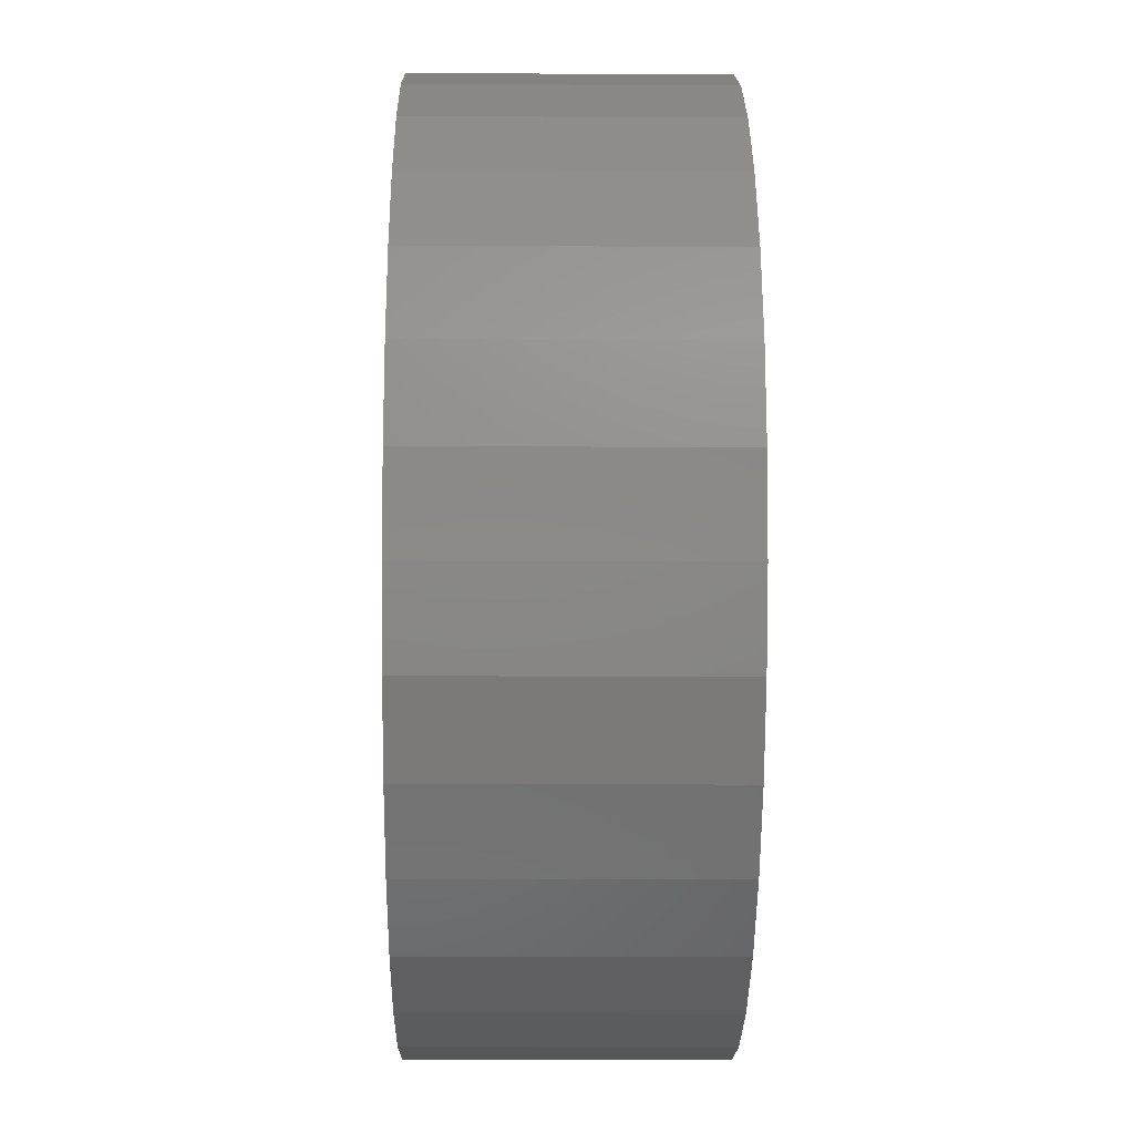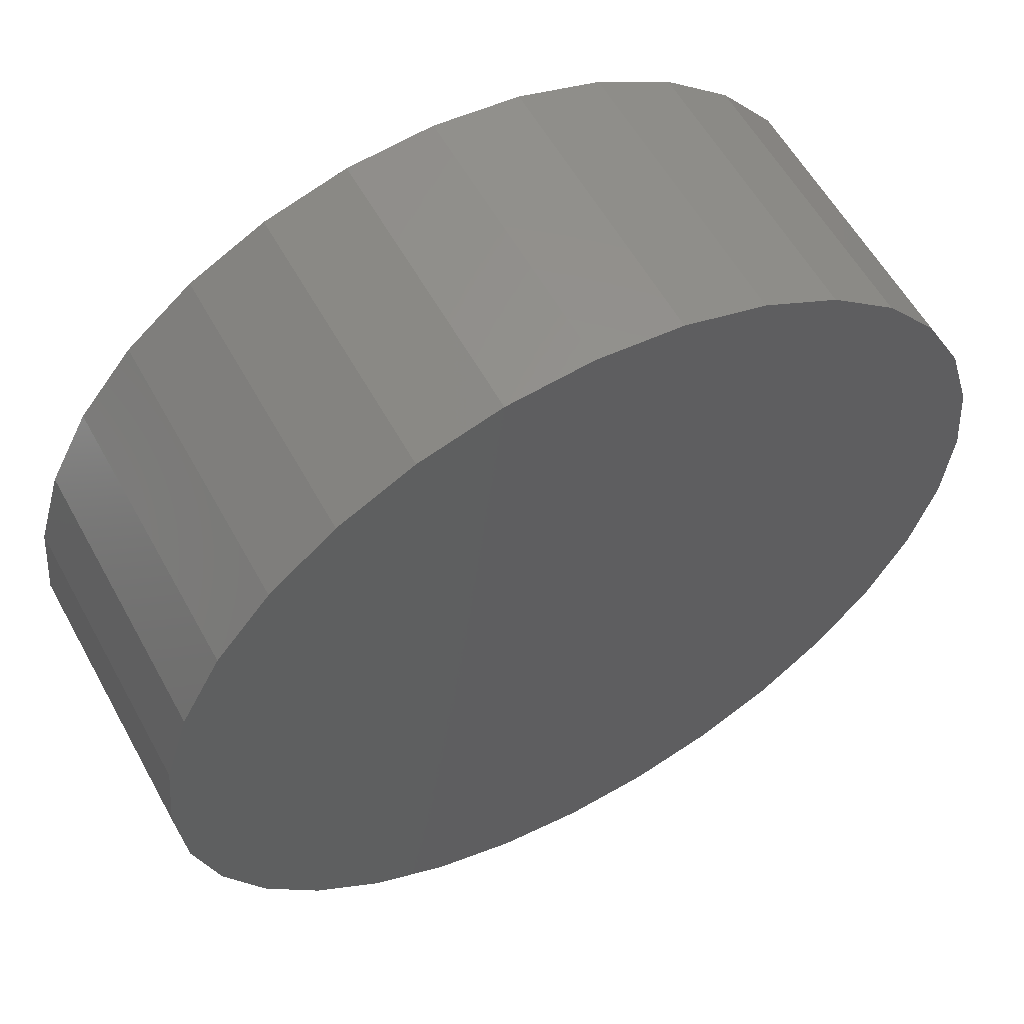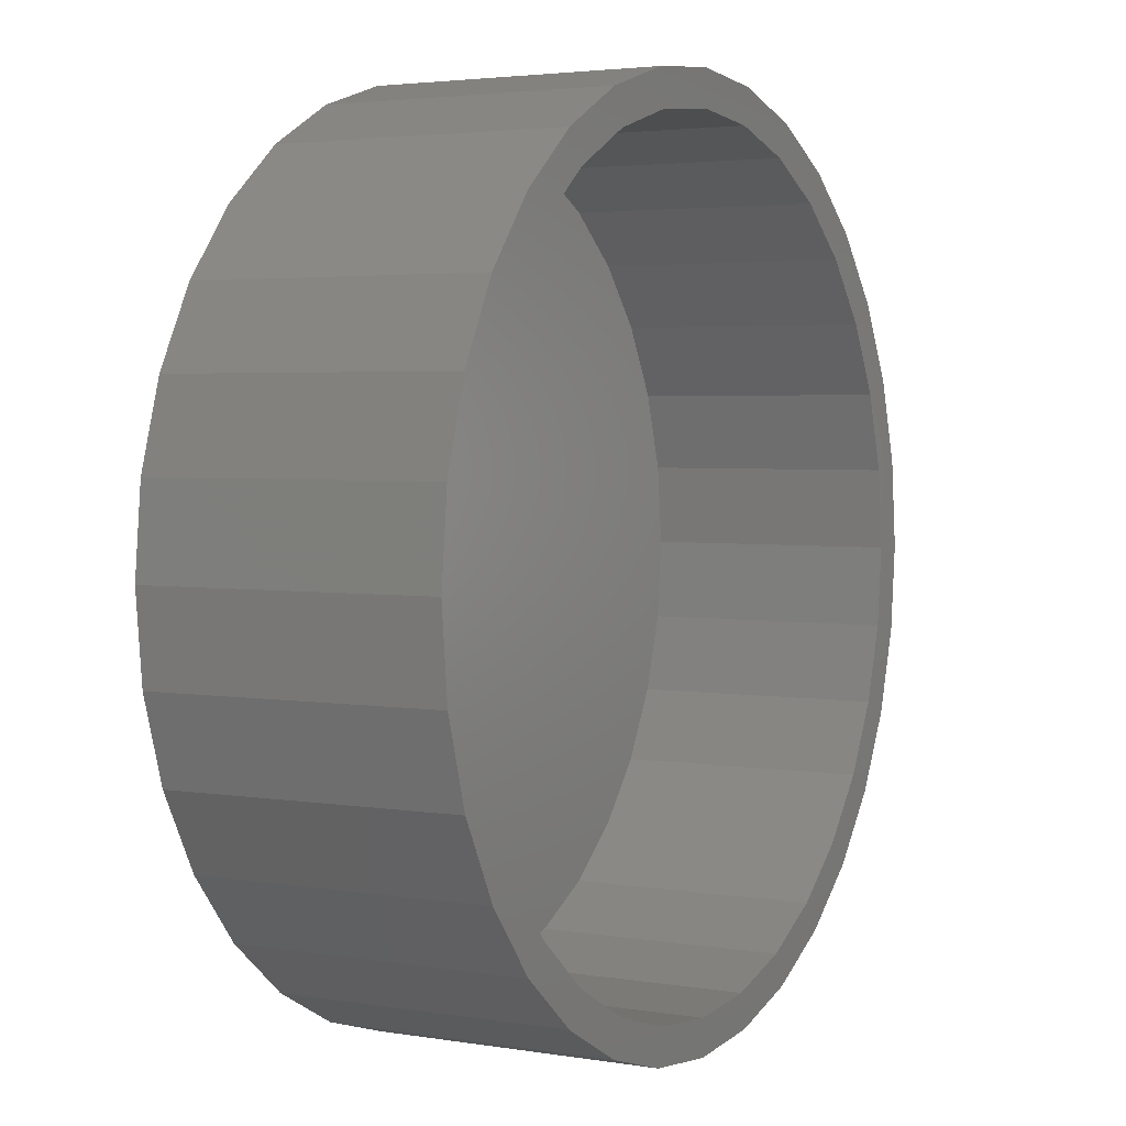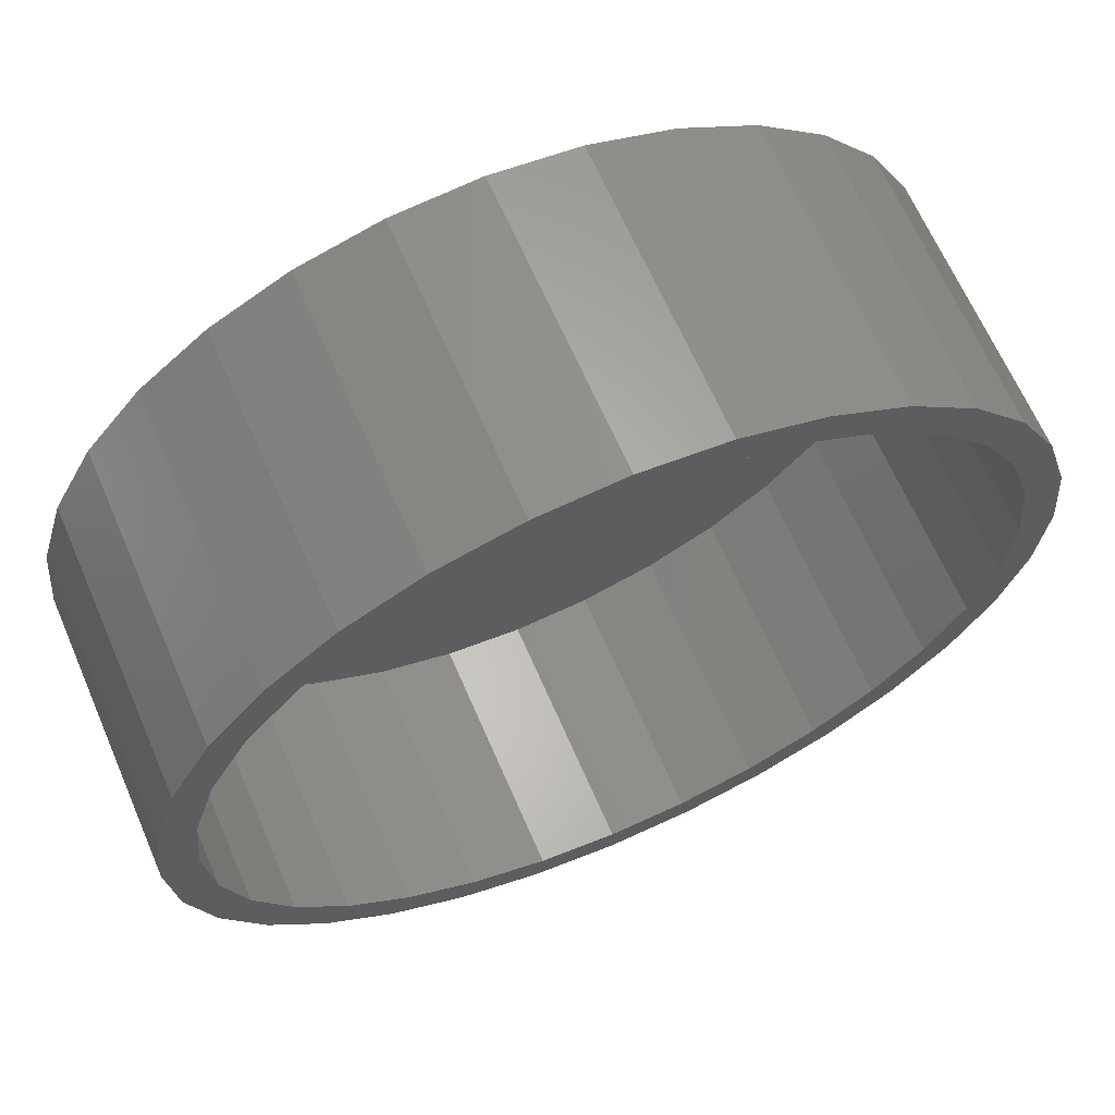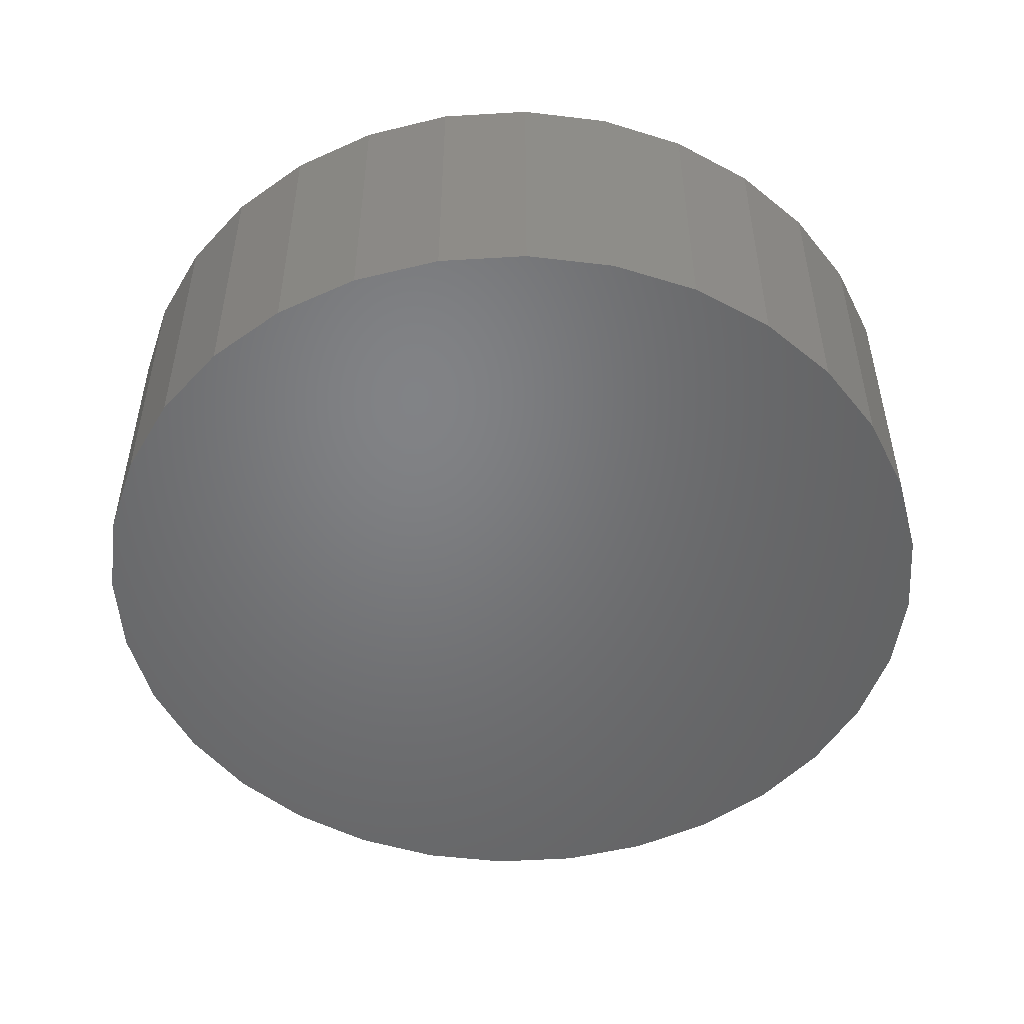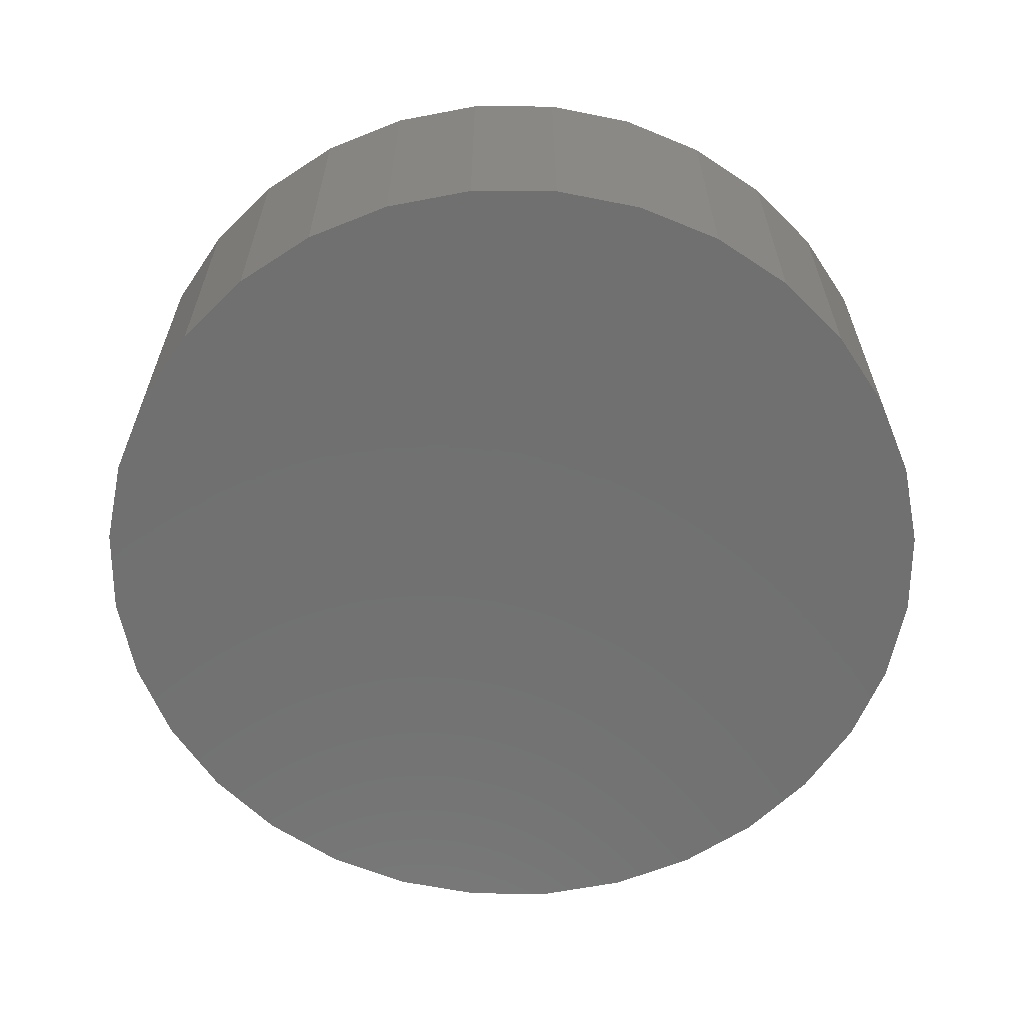
<metadata>
{"format":"stl","ext":"stl","renderer":"f3d","projection":"perspective","resolution":1024,"background":"white","views":[{"elev":-11.8,"azim":-90.8,"up":"+Y"},{"elev":58.1,"azim":151.3,"up":"+Y"},{"elev":3.2,"azim":-60.6,"up":"+Y"},{"elev":65.5,"azim":-23.4,"up":"+Y"},{"elev":-50.7,"azim":-125.6,"up":"+Z"},{"elev":-62.4,"azim":-129.6,"up":"+Z"}]}
</metadata>
<code>
# stl→obj: 128 verts, 252 faces
v 0.006826 0.1691 0.125
v 0.006826 0.1847 0.125
v -0.03046 0.181 0.125
v -0.09067 0.1395 0.125
v -0.06033 0.1557 0.125
v -0.09935 0.1525 0.125
v -0.1283 0.1287 0.125
v -0.09067 -0.1523 0.125
v -0.09935 -0.1653 0.125
v -0.06033 -0.1685 0.125
v 0.006826 -0.1819 0.125
v -0.03046 -0.1939 0.125
v 0.006826 -0.1975 0.125
v 0.04411 0.181 0.125
v 0.07996 0.1702 0.125
v 0.04106 0.1657 0.125
v 0.07398 0.1557 0.125
v 0.113 -0.1653 0.125
v 0.142 -0.1416 0.125
v 0.1043 -0.1523 0.125
v 0.07398 -0.1685 0.125
v 0.07996 -0.183 0.125
v 0.04106 -0.1785 0.125
v 0.04411 -0.1939 0.125
v -0.06631 0.1702 0.125
v -0.02741 0.1657 0.125
v -0.06631 -0.183 0.125
v -0.02741 -0.1785 0.125
v -0.1283 -0.1416 0.125
v -0.1173 -0.1305 0.125
v -0.1521 -0.1126 0.125
v -0.1391 -0.1039 0.125
v -0.1697 -0.07955 0.125
v -0.1553 -0.07357 0.125
v -0.1806 -0.0437 0.125
v -0.1653 -0.04065 0.125
v -0.1843 -0.006414 0.125
v -0.1687 -0.006414 0.125
v -0.1806 0.03087 0.125
v -0.1653 0.02782 0.125
v -0.1697 0.06672 0.125
v -0.1553 0.06074 0.125
v -0.1521 0.09977 0.125
v -0.1391 0.09108 0.125
v -0.1173 0.1177 0.125
v 0.113 0.1525 0.125
v 0.1043 0.1395 0.125
v 0.142 0.1287 0.125
v 0.1309 0.1177 0.125
v 0.1657 0.09977 0.125
v 0.1527 0.09108 0.125
v 0.1834 0.06672 0.125
v 0.169 0.06074 0.125
v 0.1943 0.03087 0.125
v 0.1789 0.02782 0.125
v 0.1979 -0.006414 0.125
v 0.1823 -0.006414 0.125
v 0.1943 -0.0437 0.125
v 0.1789 -0.04065 0.125
v 0.1834 -0.07955 0.125
v 0.169 -0.07357 0.125
v 0.1657 -0.1126 0.125
v 0.1527 -0.1039 0.125
v 0.1309 -0.1305 0.125
v 0.006826 -0.1819 0.01562
v 0.04106 -0.1785 0.01562
v 0.07398 -0.1685 0.01562
v 0.1043 -0.1523 0.01562
v 0.1309 -0.1305 0.01562
v 0.1527 -0.1039 0.01562
v 0.169 -0.07357 0.01562
v 0.1789 -0.04065 0.01562
v 0.1823 -0.006414 0.01562
v -0.02741 -0.1785 0.01562
v -0.06033 -0.1685 0.01562
v -0.09067 -0.1523 0.01562
v -0.1173 -0.1305 0.01562
v -0.1391 -0.1039 0.01562
v -0.1553 -0.07357 0.01562
v -0.1653 -0.04065 0.01562
v -0.1687 -0.006414 0.01562
v 0.006826 0.1691 0.01562
v -0.02741 0.1657 0.01562
v -0.06033 0.1557 0.01562
v -0.09067 0.1395 0.01562
v -0.1173 0.1177 0.01562
v -0.1391 0.09108 0.01562
v -0.1553 0.06074 0.01562
v -0.1653 0.02782 0.01562
v 0.04106 0.1657 0.01562
v 0.07398 0.1557 0.01562
v 0.1043 0.1395 0.01562
v 0.1309 0.1177 0.01562
v 0.1527 0.09108 0.01562
v 0.169 0.06074 0.01562
v 0.1789 0.02782 0.01562
v 0.006826 0.1847 0
v 0.04411 0.181 0
v -0.03046 0.181 0
v -0.06631 0.1702 0
v 0.07996 0.1702 0
v 0.04411 -0.1939 0
v -0.03046 -0.1939 0
v 0.07996 -0.183 0
v 0.006826 -0.1975 0
v -0.06631 -0.183 0
v -0.09935 -0.1653 0
v 0.113 -0.1653 0
v -0.1283 -0.1416 0
v 0.142 -0.1416 0
v -0.1521 -0.1126 0
v 0.1657 -0.1126 0
v -0.1697 -0.07955 0
v 0.1834 -0.07955 0
v -0.1806 -0.0437 0
v 0.1943 -0.0437 0
v -0.1843 -0.006414 0
v 0.1979 -0.006414 0
v -0.1806 0.03087 0
v 0.1943 0.03087 0
v -0.1697 0.06672 0
v 0.1834 0.06672 0
v -0.1521 0.09977 0
v 0.1657 0.09977 0
v -0.1283 0.1287 0
v 0.142 0.1287 0
v -0.09935 0.1525 0
v 0.113 0.1525 0
f 1 2 3
f 4 5 6
f 6 7 4
f 8 9 10
f 11 12 13
f 14 2 1
f 1 15 14
f 15 1 16
f 15 16 17
f 18 19 20
f 20 21 18
f 22 18 21
f 22 21 23
f 22 23 11
f 24 22 11
f 11 13 24
f 25 6 5
f 25 5 26
f 25 26 1
f 25 1 3
f 27 12 11
f 27 11 28
f 27 28 10
f 27 10 9
f 9 8 29
f 29 8 30
f 29 30 31
f 31 30 32
f 31 32 33
f 33 32 34
f 33 34 35
f 35 34 36
f 35 36 37
f 37 36 38
f 37 38 39
f 39 38 40
f 39 40 41
f 41 40 42
f 41 42 43
f 43 42 44
f 43 44 7
f 7 44 45
f 7 45 4
f 15 17 46
f 46 17 47
f 46 47 48
f 48 47 49
f 48 49 50
f 50 49 51
f 50 51 52
f 52 51 53
f 52 53 54
f 54 53 55
f 54 55 56
f 56 55 57
f 56 57 58
f 58 57 59
f 58 59 60
f 60 59 61
f 60 61 62
f 62 61 63
f 62 63 19
f 19 63 64
f 19 64 20
f 65 23 66
f 66 23 21
f 66 21 67
f 67 21 20
f 67 20 68
f 68 20 64
f 68 64 69
f 69 64 63
f 69 63 70
f 70 63 61
f 70 61 71
f 71 61 59
f 71 59 72
f 72 59 57
f 72 57 73
f 23 65 11
f 11 65 74
f 11 74 28
f 28 74 75
f 28 75 10
f 10 75 76
f 10 76 8
f 8 76 77
f 8 77 30
f 30 77 78
f 30 78 32
f 32 78 79
f 32 79 34
f 34 79 80
f 34 80 36
f 36 80 81
f 36 81 38
f 82 26 83
f 83 26 5
f 83 5 84
f 84 5 4
f 84 4 85
f 85 4 45
f 85 45 86
f 86 45 44
f 86 44 87
f 87 44 42
f 87 42 88
f 88 42 40
f 88 40 89
f 89 40 38
f 89 38 81
f 26 82 1
f 1 82 90
f 1 90 16
f 16 90 91
f 16 91 17
f 17 91 92
f 17 92 47
f 47 92 93
f 47 93 49
f 49 93 94
f 49 94 51
f 51 94 95
f 51 95 53
f 53 95 96
f 53 96 55
f 55 96 73
f 55 73 57
f 83 90 82
f 90 83 84
f 90 84 91
f 67 74 66
f 66 74 65
f 91 84 92
f 92 84 85
f 92 85 93
f 93 85 86
f 93 86 94
f 94 86 87
f 94 87 95
f 95 87 88
f 95 88 96
f 96 88 89
f 96 89 73
f 73 89 81
f 73 81 72
f 72 81 80
f 72 80 71
f 71 80 79
f 71 79 70
f 70 79 78
f 70 78 69
f 69 78 77
f 69 77 68
f 68 77 76
f 68 76 67
f 67 76 75
f 67 75 74
f 97 98 99
f 100 99 98
f 101 100 98
f 102 103 104
f 105 103 102
f 103 106 104
f 104 106 107
f 104 107 108
f 108 107 109
f 108 109 110
f 110 109 111
f 110 111 112
f 112 111 113
f 112 113 114
f 114 113 115
f 114 115 116
f 116 115 117
f 116 117 118
f 118 117 119
f 118 119 120
f 120 119 121
f 120 121 122
f 122 121 123
f 122 123 124
f 124 123 125
f 124 125 126
f 126 125 127
f 126 127 128
f 128 127 100
f 128 100 101
f 118 56 116
f 116 56 58
f 116 58 114
f 114 58 60
f 114 60 112
f 112 60 62
f 112 62 110
f 110 62 19
f 110 19 108
f 108 19 18
f 108 18 104
f 104 18 22
f 104 22 102
f 102 22 24
f 102 24 105
f 105 24 13
f 105 13 103
f 103 13 12
f 103 12 106
f 106 12 27
f 106 27 107
f 107 27 9
f 107 9 109
f 109 9 29
f 109 29 111
f 111 29 31
f 111 31 113
f 113 31 33
f 113 33 115
f 115 33 35
f 115 35 117
f 117 35 37
f 117 37 119
f 119 37 39
f 119 39 121
f 121 39 41
f 121 41 123
f 123 41 43
f 123 43 125
f 125 43 7
f 125 7 127
f 127 7 6
f 127 6 100
f 100 6 25
f 100 25 99
f 99 25 3
f 99 3 97
f 97 3 2
f 97 2 98
f 98 2 14
f 98 14 101
f 101 14 15
f 101 15 128
f 128 15 46
f 128 46 126
f 126 46 48
f 126 48 124
f 124 48 50
f 124 50 122
f 122 50 52
f 122 52 120
f 120 52 54
f 120 54 118
f 118 54 56

</code>
